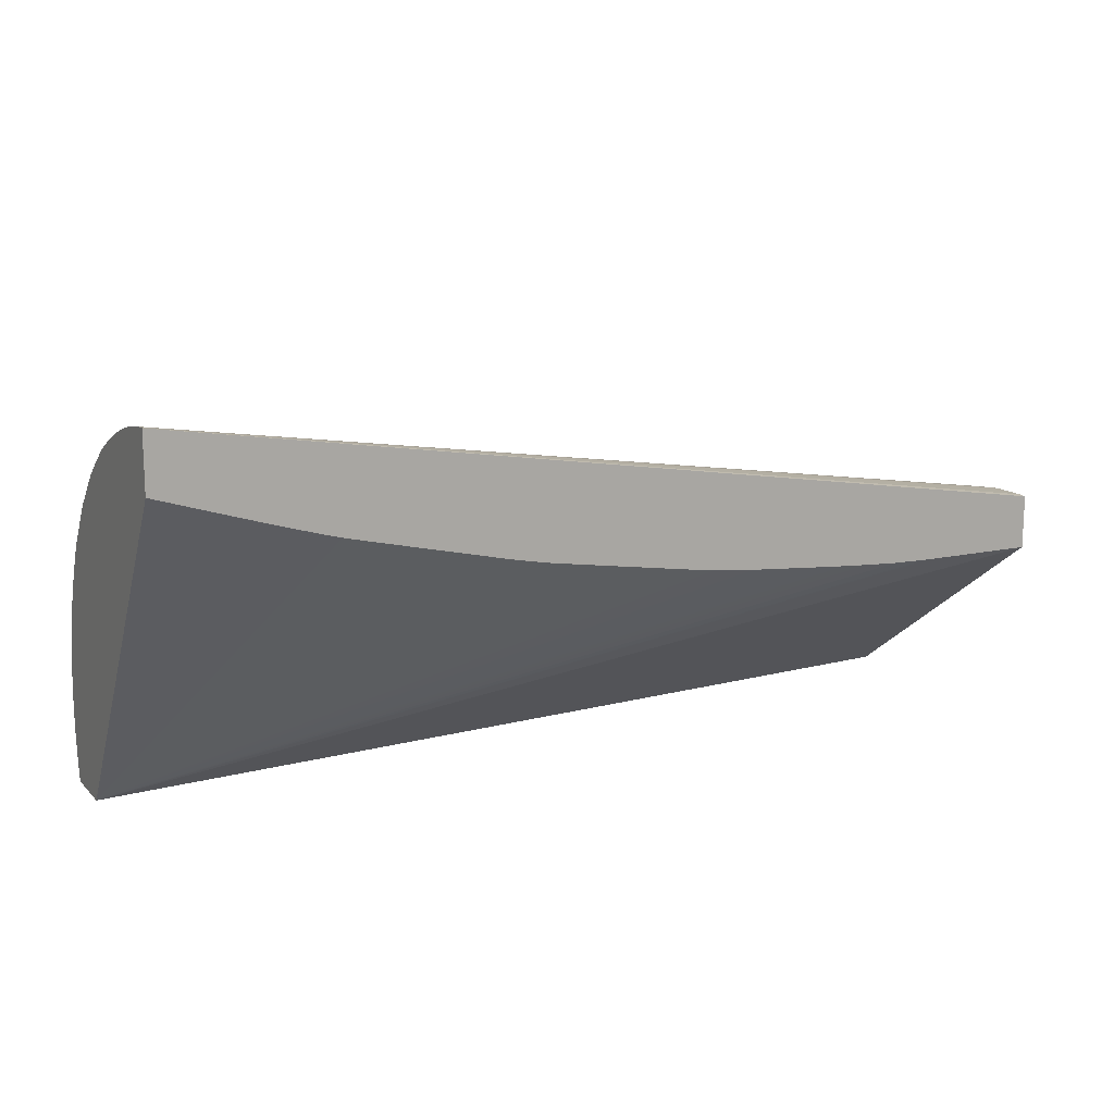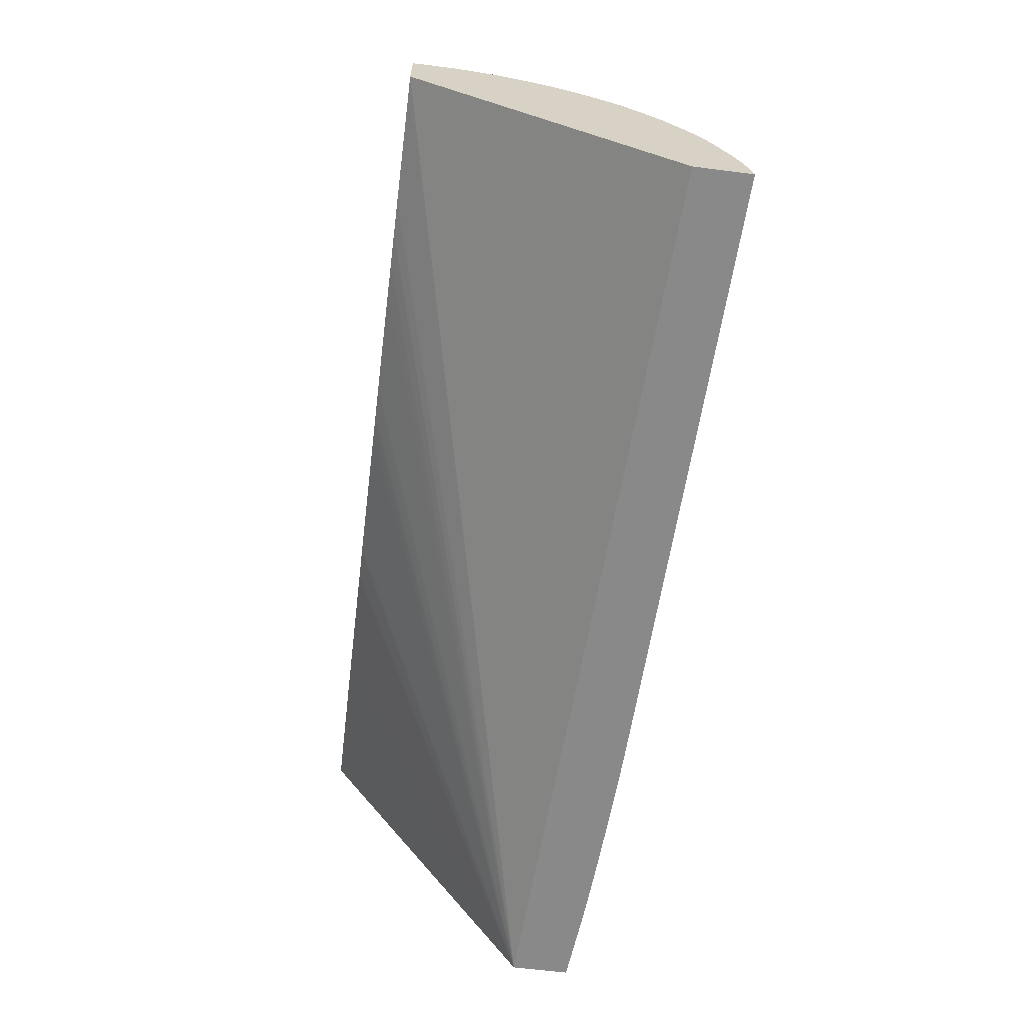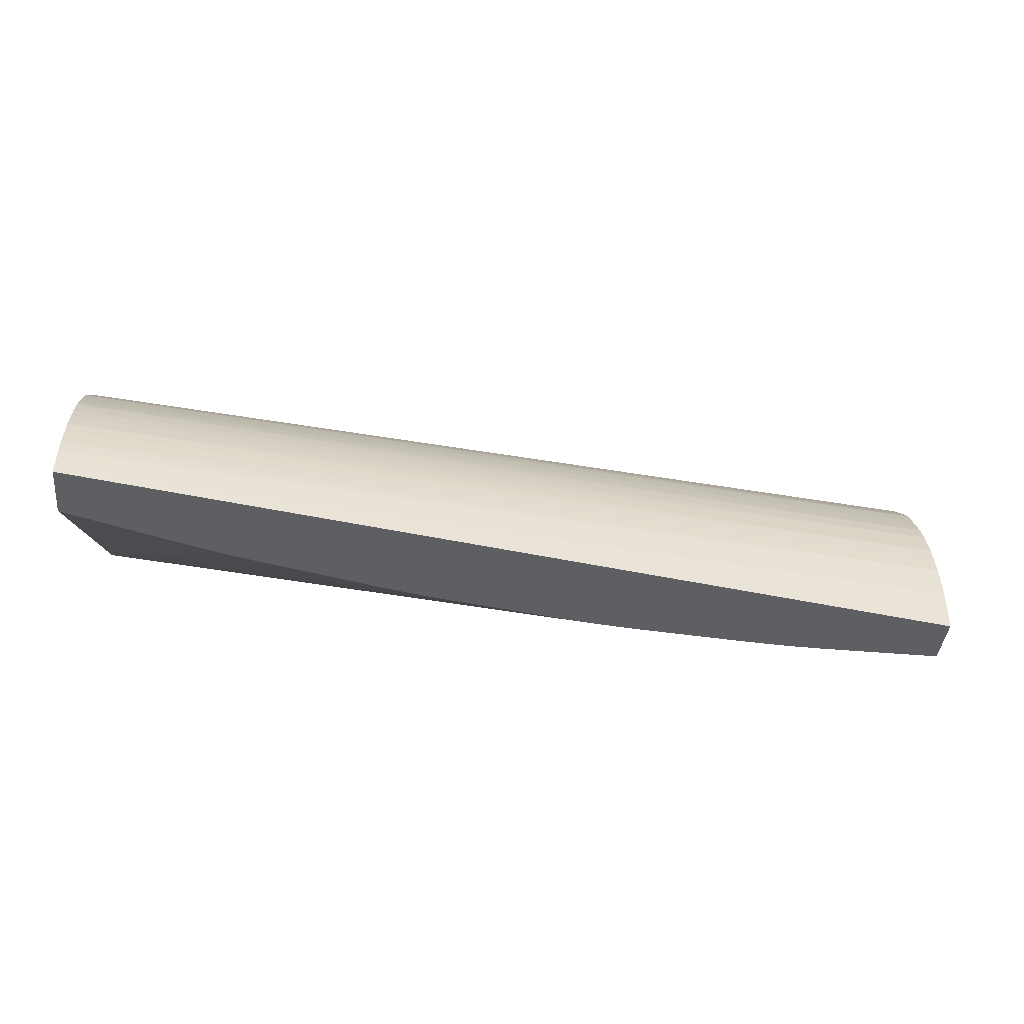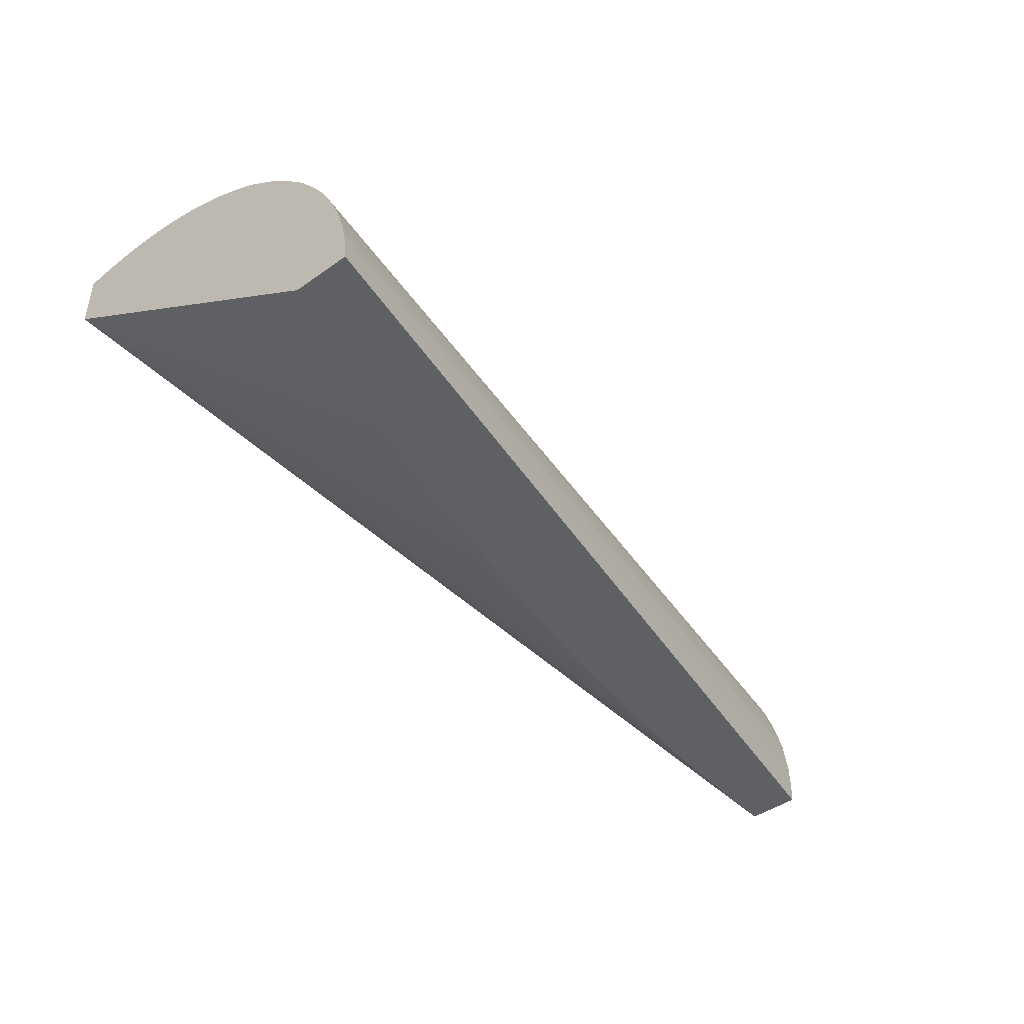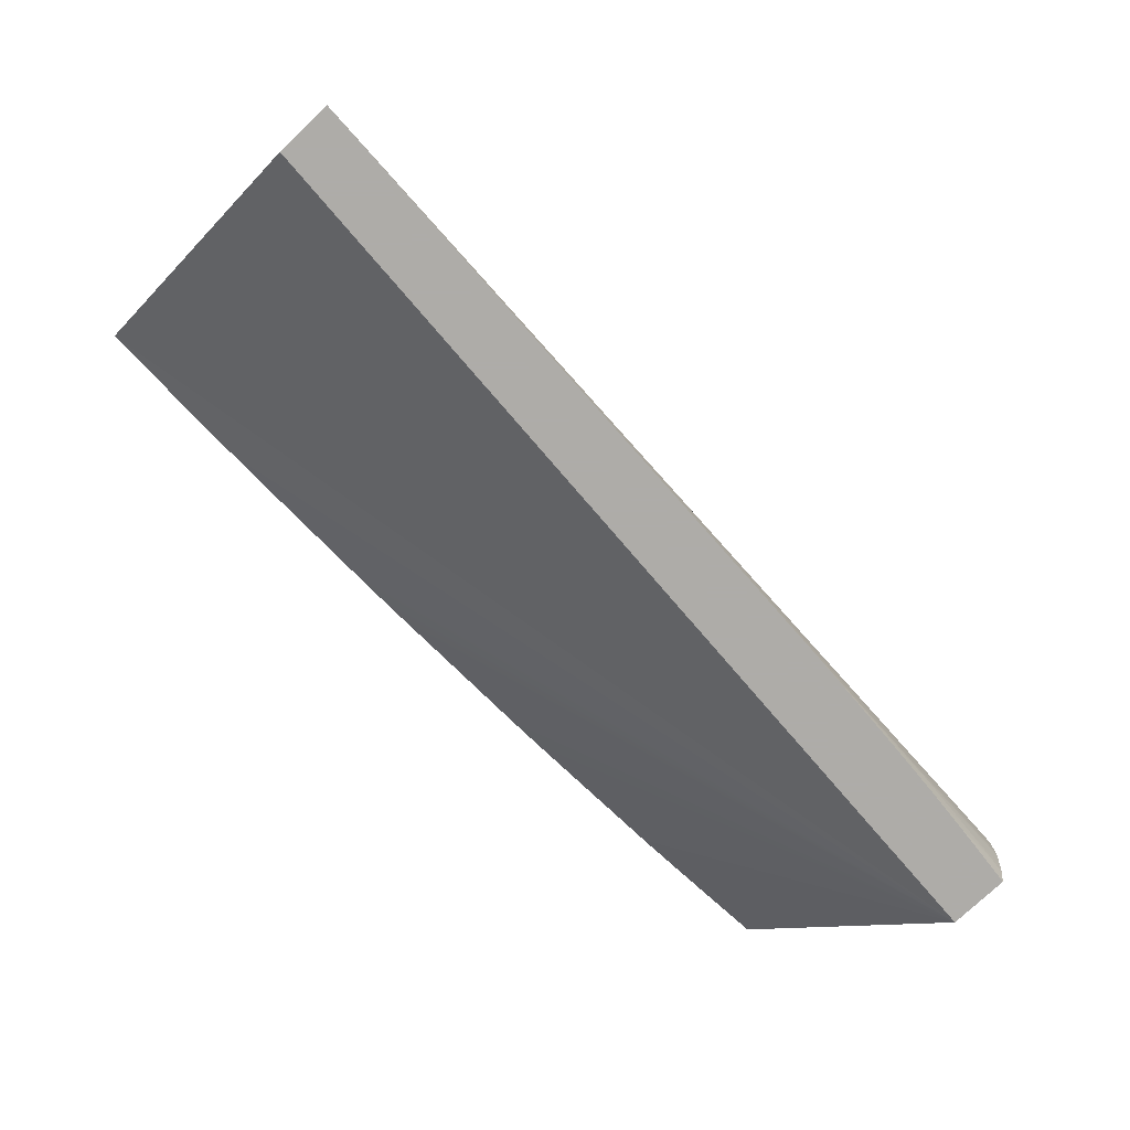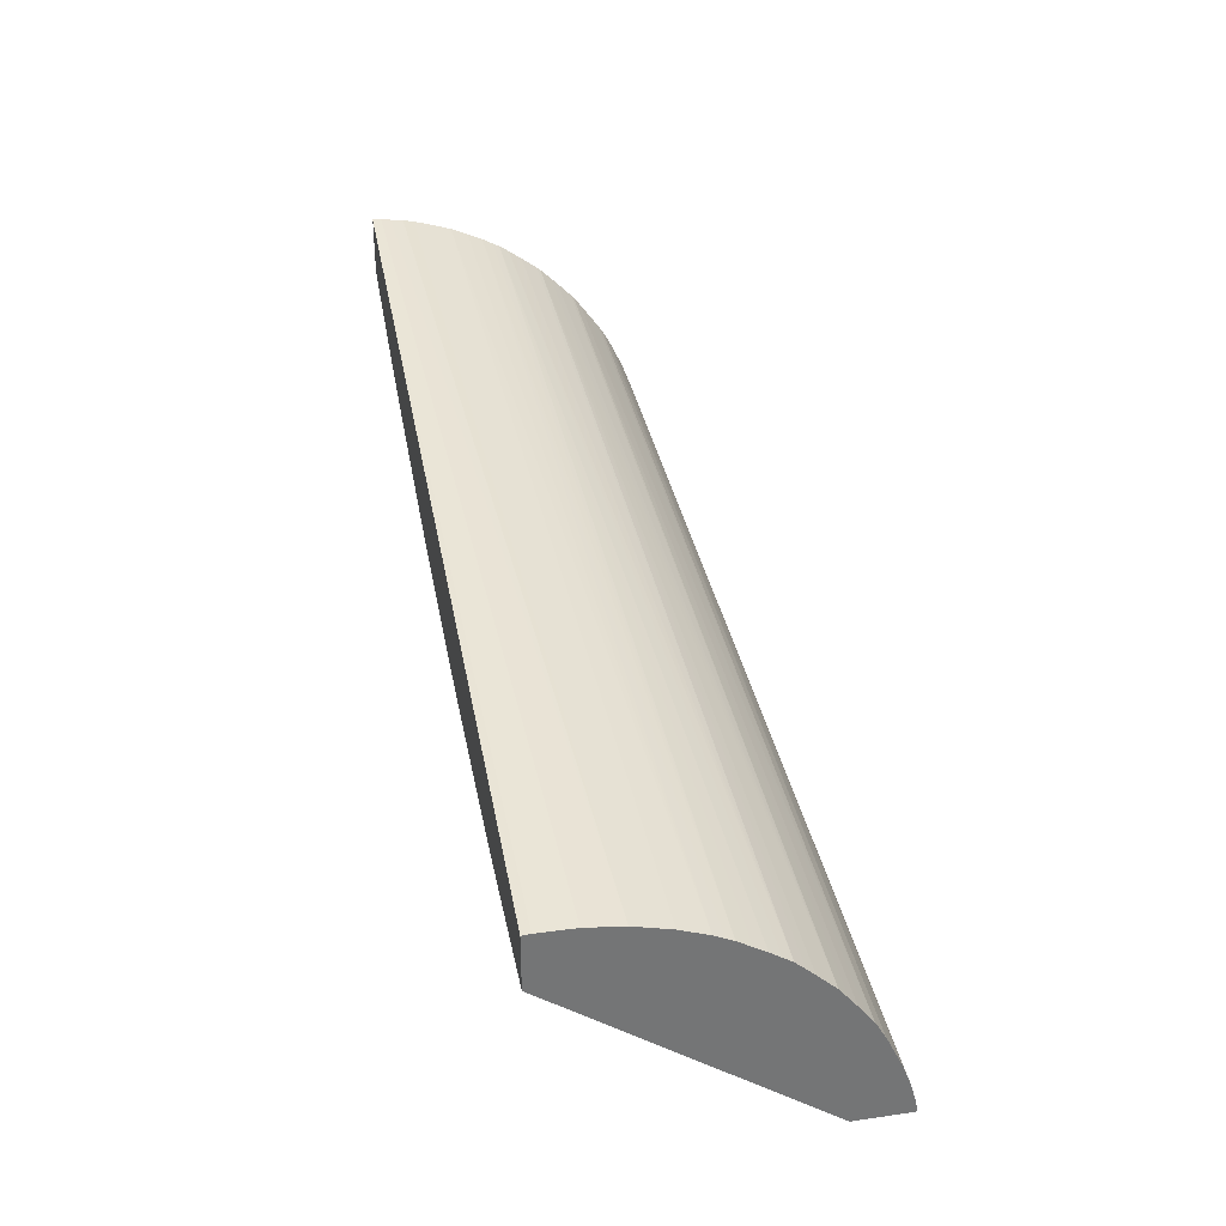
<metadata>
{"format":"obj","ext":"obj","renderer":"f3d","projection":"perspective","resolution":1024,"background":"white","views":[{"elev":14.3,"azim":-27.6,"up":"+Z"},{"elev":-63.0,"azim":82.7,"up":"+Z"},{"elev":-40.7,"azim":-5.8,"up":"+Y"},{"elev":-44.1,"azim":-50.1,"up":"+Y"},{"elev":-77.0,"azim":133.3,"up":"+Z"},{"elev":34.0,"azim":78.9,"up":"+Z"}]}
</metadata>
<code>
v 1.355 0.248 -1.842
v 1.599 0.1063 -1.689
v 1.594 0.1063 -1.688
v 1.575 0.1063 -1.684
v 1.569 0.1063 -1.683
v 1.508 0.1063 -1.668
v 1.485 0.1063 -1.663
v 1.479 0.1063 -1.662
v 1.468 0.1063 -1.659
v 1.465 0.1063 -1.658
v 1.457 0.1063 -1.656
v 1.454 0.1063 -1.655
v 1.438 0.1063 -1.65
v 1.433 0.1063 -1.649
v 1.416 0.1063 -1.643
v 1.41 0.1063 -1.642
v 1.397 0.1063 -1.638
v 1.355 0.1063 -1.624
v 1.355 0.2857 -1.842
v 1.95 0.2744 -1.842
v 1.95 0.1063 -1.72
v 1.944 0.1063 -1.72
v 1.898 0.1063 -1.719
v 1.875 0.1063 -1.719
v 1.869 0.1063 -1.719
v 1.852 0.1063 -1.718
v 1.846 0.1063 -1.718
v 1.829 0.1063 -1.717
v 1.823 0.1063 -1.717
v 1.806 0.1063 -1.715
v 1.783 0.1063 -1.714
v 1.737 0.1063 -1.71
v 1.732 0.1063 -1.709
v 1.714 0.1063 -1.707
v 1.709 0.1063 -1.707
v 1.697 0.1063 -1.705
v 1.693 0.1063 -1.704
v 1.622 0.1063 -1.693
v 1.355 0.1063 -1.587
v 1.355 0.2858 -1.842
v 1.356 0.2857 -1.842
v 1.95 0.3108 -1.842
v 1.95 0.1063 -1.685
v 1.355 0.1118 -1.587
v 1.95 0.1118 -1.685
v 1.95 0.124 -1.685
v 1.95 0.1347 -1.685
v 1.355 0.2878 -1.83
v 1.376 0.2876 -1.842
v 1.95 0.309 -1.833
v 1.583 0.2996 -1.842
v 1.548 0.2982 -1.83
v 1.364 0.2906 -1.784
v 1.355 0.2896 -1.775
v 1.355 0.2878 -1.761
v 1.355 0.2867 -1.755
v 1.355 0.1182 -1.588
v 1.95 0.147 -1.686
v 1.95 0.1577 -1.688
v 1.355 0.2891 -1.821
v 1.364 0.2888 -1.83
v 1.4 0.2898 -1.842
v 1.95 0.3075 -1.828
v 1.355 0.2849 -1.746
v 1.355 0.2837 -1.741
v 1.56 0.2989 -1.842
v 1.525 0.2975 -1.83
v 1.355 0.2904 -1.784
v 1.355 0.1261 -1.589
v 1.95 0.1699 -1.691
v 1.355 0.1369 -1.592
v 1.355 0.1334 -1.591
v 1.355 0.2904 -1.807
v 1.387 0.2906 -1.83
v 1.423 0.2916 -1.842
v 1.95 0.3057 -1.822
v 1.355 0.2817 -1.734
v 1.537 0.2981 -1.842
v 1.456 0.2948 -1.83
v 1.387 0.2919 -1.807
v 1.41 0.2928 -1.807
v 1.433 0.2937 -1.807
v 1.355 0.2906 -1.798
v 1.95 0.1806 -1.694
v 1.355 0.1476 -1.595
v 1.364 0.291 -1.807
v 1.433 0.2937 -1.83
v 1.41 0.2923 -1.83
v 1.445 0.2932 -1.842
v 1.95 0.303 -1.814
v 1.355 0.2793 -1.727
v 1.355 0.2749 -1.715
v 1.514 0.2971 -1.842
v 1.95 0.1901 -1.698
v 1.355 0.1575 -1.598
v 1.491 0.2959 -1.842
v 1.468 0.2946 -1.842
v 1.95 0.3002 -1.807
v 1.355 0.2709 -1.706
v 1.95 0.1983 -1.701
v 1.355 0.1684 -1.603
v 1.95 0.2955 -1.797
v 1.355 0.2653 -1.694
v 1.95 0.2044 -1.704
v 1.355 0.1782 -1.607
v 1.95 0.2898 -1.785
v 1.355 0.2624 -1.688
v 1.95 0.2097 -1.706
v 1.355 0.185 -1.611
v 1.95 0.2833 -1.773
v 1.355 0.2594 -1.683
v 1.95 0.2186 -1.712
v 1.355 0.1895 -1.613
v 1.95 0.2788 -1.767
v 1.355 0.2568 -1.679
v 1.355 0.2492 -1.669
v 1.355 0.244 -1.662
v 1.95 0.2265 -1.717
v 1.355 0.1957 -1.617
v 1.95 0.2336 -1.721
v 1.95 0.2739 -1.761
v 1.355 0.2396 -1.656
v 1.355 0.2041 -1.623
v 1.95 0.2396 -1.725
v 1.95 0.2689 -1.755
v 1.355 0.2377 -1.654
v 1.95 0.263 -1.747
v 1.355 0.2144 -1.631
v 1.95 0.2457 -1.731
v 1.355 0.2169 -1.633
v 1.355 0.2285 -1.644
v 1.95 0.2575 -1.742
v 1.355 0.2236 -1.64
v 1.95 0.251 -1.736
f 1 2 3
f 1 3 4
f 1 4 5
f 1 5 6
f 1 6 7
f 1 7 8
f 1 8 9
f 1 9 10
f 1 10 11
f 1 11 12
f 1 12 13
f 1 13 14
f 1 14 15
f 1 15 16
f 1 16 17
f 1 17 18
f 1 18 39
f 1 39 44
f 1 44 57
f 1 57 69
f 1 69 72
f 1 72 71
f 1 71 85
f 1 85 95
f 1 95 101
f 1 101 105
f 1 105 109
f 1 109 113
f 1 113 119
f 1 119 123
f 1 123 128
f 1 128 130
f 1 130 133
f 1 133 131
f 1 131 126
f 1 126 122
f 1 122 117
f 1 117 116
f 1 116 115
f 1 115 111
f 1 111 107
f 1 107 103
f 1 103 99
f 1 99 92
f 1 92 91
f 1 91 77
f 1 77 65
f 1 65 64
f 1 64 56
f 1 56 55
f 1 55 54
f 1 54 68
f 1 68 83
f 1 83 73
f 1 73 60
f 1 60 48
f 1 48 40
f 1 40 19
f 1 19 41
f 1 41 49
f 1 49 62
f 1 62 75
f 1 75 89
f 1 89 97
f 1 97 96
f 1 96 93
f 1 93 78
f 1 78 66
f 1 66 51
f 1 51 42
f 1 42 20
f 1 20 21
f 1 21 22
f 1 22 23
f 1 23 24
f 1 24 25
f 1 25 26
f 1 26 27
f 1 27 28
f 1 28 29
f 1 29 30
f 1 30 31
f 1 31 32
f 1 32 33
f 1 33 34
f 1 34 35
f 1 35 36
f 1 36 37
f 1 37 38
f 1 38 2
f 2 38 37
f 2 37 36
f 2 36 35
f 2 35 34
f 2 34 33
f 2 33 32
f 2 32 31
f 2 31 30
f 2 30 29
f 2 29 28
f 2 28 27
f 2 27 26
f 2 26 25
f 2 25 24
f 2 24 23
f 2 23 22
f 2 22 21
f 2 21 43
f 2 43 39
f 2 39 18
f 2 18 17
f 2 17 16
f 2 16 15
f 2 15 14
f 2 14 13
f 2 13 12
f 2 12 11
f 2 11 10
f 2 10 9
f 2 9 8
f 2 8 7
f 2 7 6
f 2 6 5
f 2 5 4
f 2 4 3
f 19 40 41
f 20 42 50
f 20 50 63
f 20 63 76
f 20 76 90
f 20 90 98
f 20 98 102
f 20 102 106
f 20 106 110
f 20 110 114
f 20 114 121
f 20 121 125
f 20 125 127
f 20 127 132
f 20 132 134
f 20 134 129
f 20 129 124
f 20 124 120
f 20 120 118
f 20 118 112
f 20 112 108
f 20 108 104
f 20 104 100
f 20 100 94
f 20 94 84
f 20 84 70
f 20 70 59
f 20 59 58
f 20 58 47
f 20 47 46
f 20 46 45
f 20 45 43
f 20 43 21
f 39 43 45
f 39 45 46
f 39 46 47
f 39 47 44
f 40 48 41
f 41 48 49
f 42 51 52
f 42 52 53
f 42 53 54
f 42 54 55
f 42 55 56
f 42 56 50
f 44 47 58
f 44 58 59
f 44 59 57
f 48 60 61
f 48 61 62
f 48 62 49
f 50 56 64
f 50 64 65
f 50 65 63
f 51 66 67
f 51 67 52
f 52 67 68
f 52 68 53
f 53 68 54
f 57 59 69
f 59 70 71
f 59 71 72
f 59 72 69
f 60 73 74
f 60 74 61
f 61 74 75
f 61 75 62
f 63 65 76
f 65 77 76
f 66 78 67
f 67 78 79
f 67 79 80
f 67 80 81
f 67 81 82
f 67 82 68
f 68 82 81
f 68 81 80
f 68 80 83
f 70 84 71
f 71 84 85
f 73 83 86
f 73 86 87
f 73 87 88
f 73 88 74
f 74 88 75
f 75 88 89
f 76 77 91
f 76 91 92
f 76 92 90
f 78 93 79
f 79 87 86
f 79 86 80
f 79 93 87
f 80 86 83
f 84 94 95
f 84 95 85
f 87 93 96
f 87 96 97
f 87 97 89
f 87 89 88
f 90 92 98
f 92 99 98
f 94 100 95
f 95 100 101
f 98 99 102
f 99 103 102
f 100 104 105
f 100 105 101
f 102 103 106
f 103 107 106
f 104 108 105
f 105 108 109
f 106 107 111
f 106 111 110
f 108 112 113
f 108 113 109
f 110 111 115
f 110 115 116
f 110 116 117
f 110 117 114
f 112 118 113
f 113 118 120
f 113 120 119
f 114 117 122
f 114 122 121
f 119 120 124
f 119 124 123
f 121 122 125
f 122 126 127
f 122 127 125
f 123 124 128
f 124 129 130
f 124 130 128
f 126 131 127
f 127 131 133
f 127 133 130
f 127 130 132
f 129 134 130
f 130 134 132

</code>
